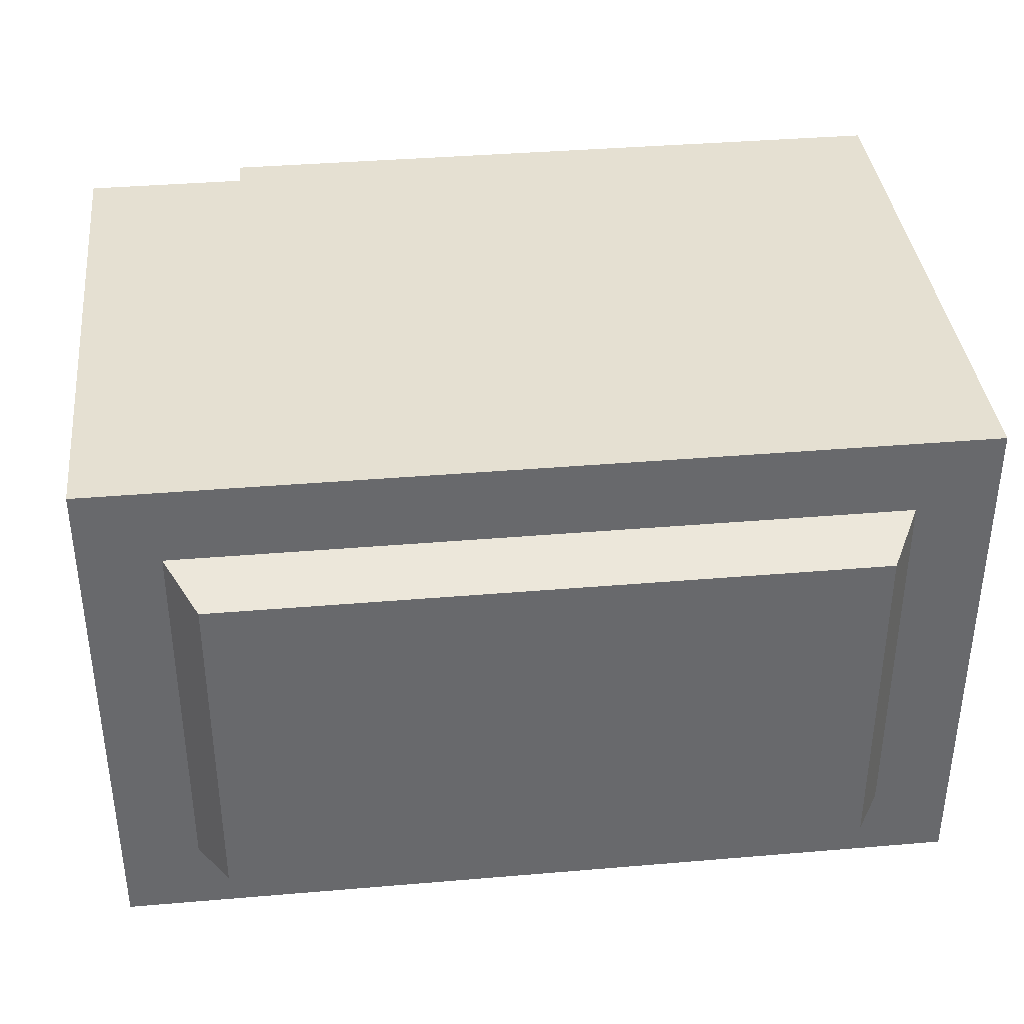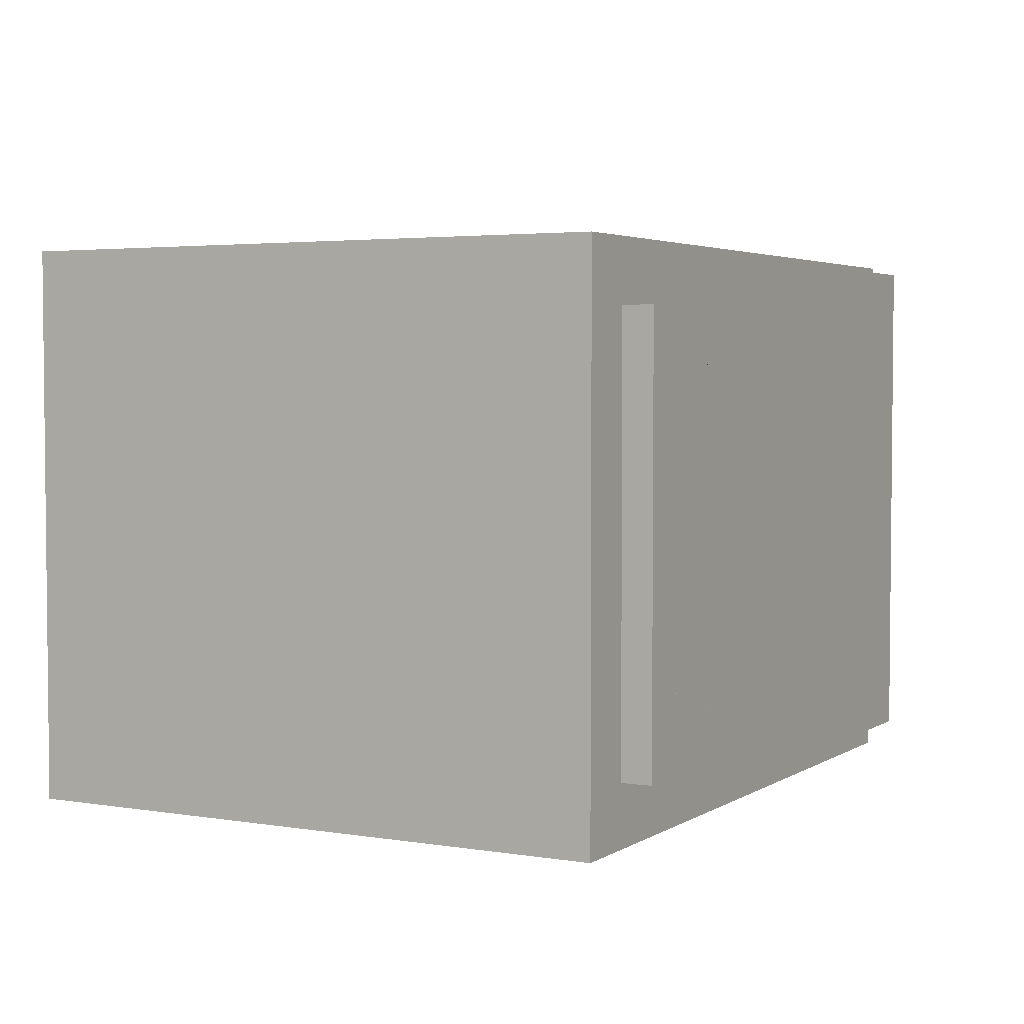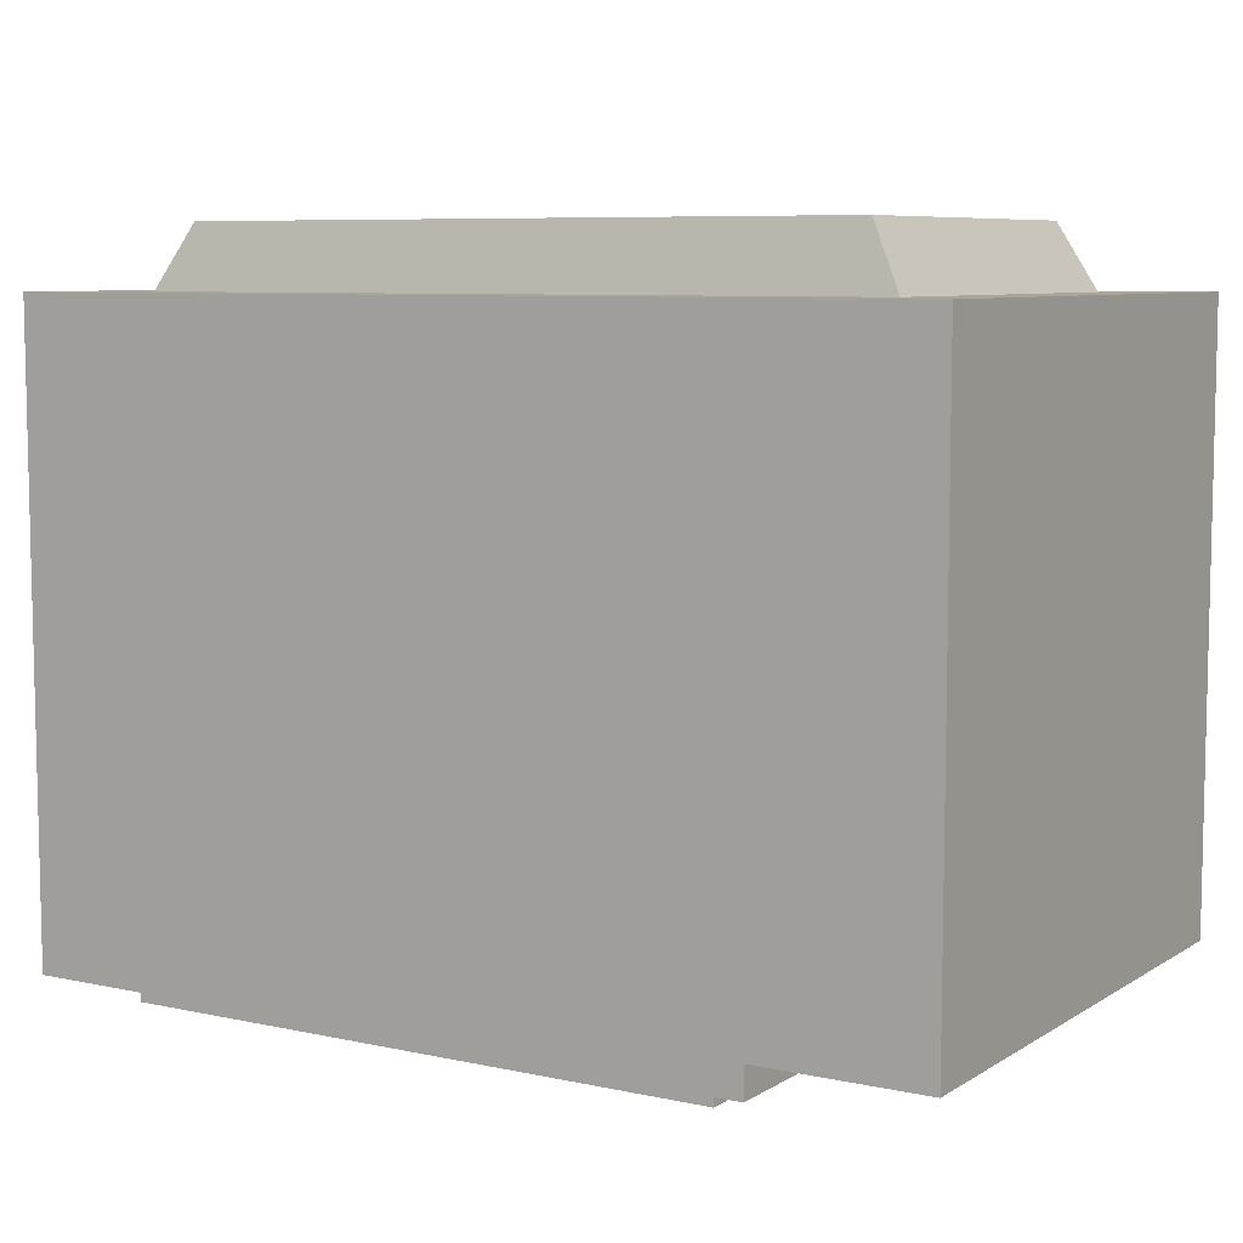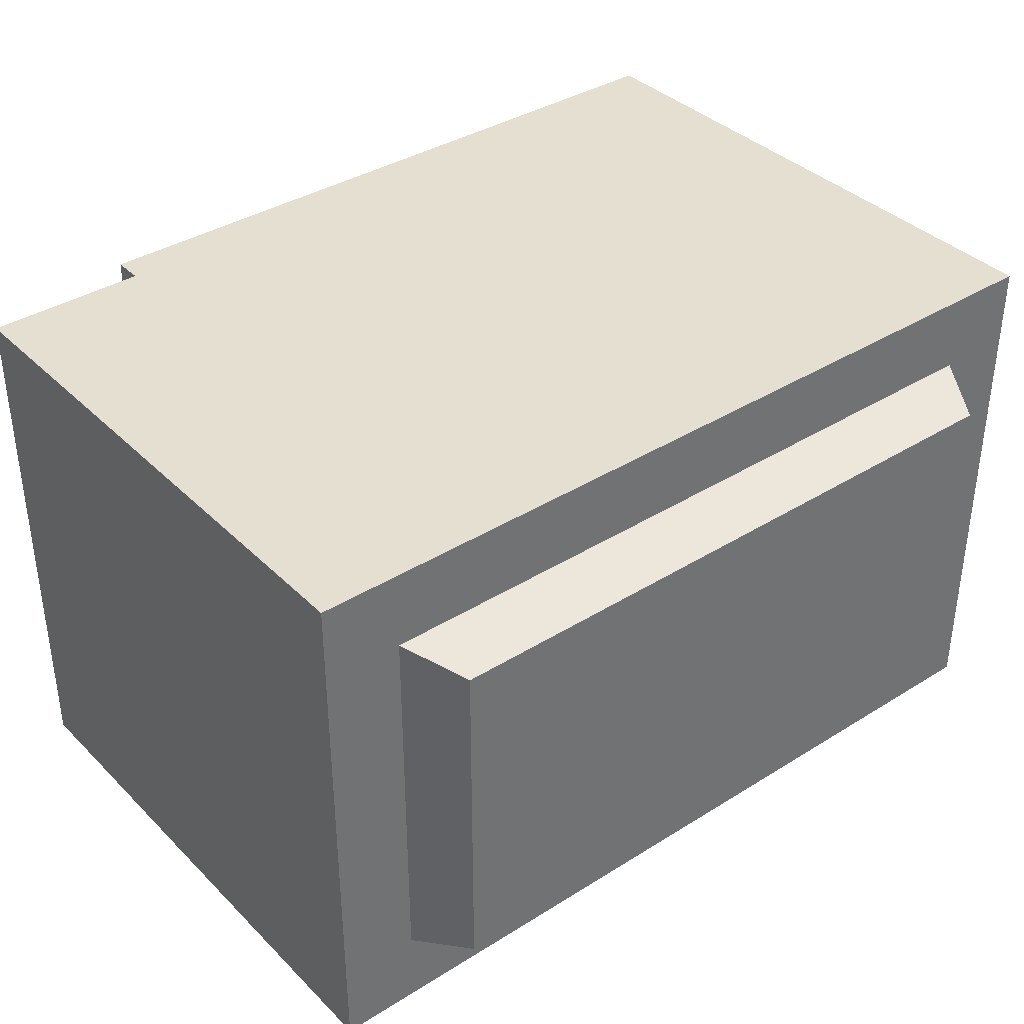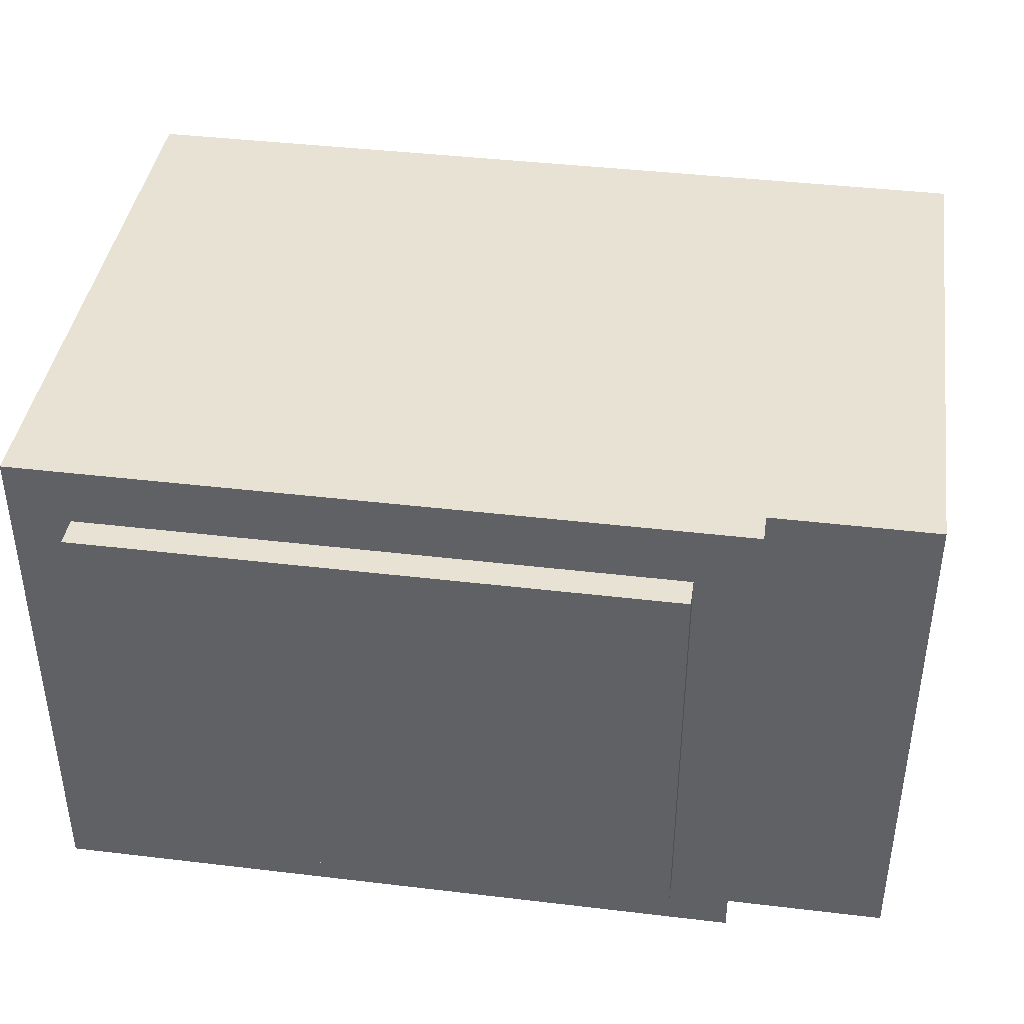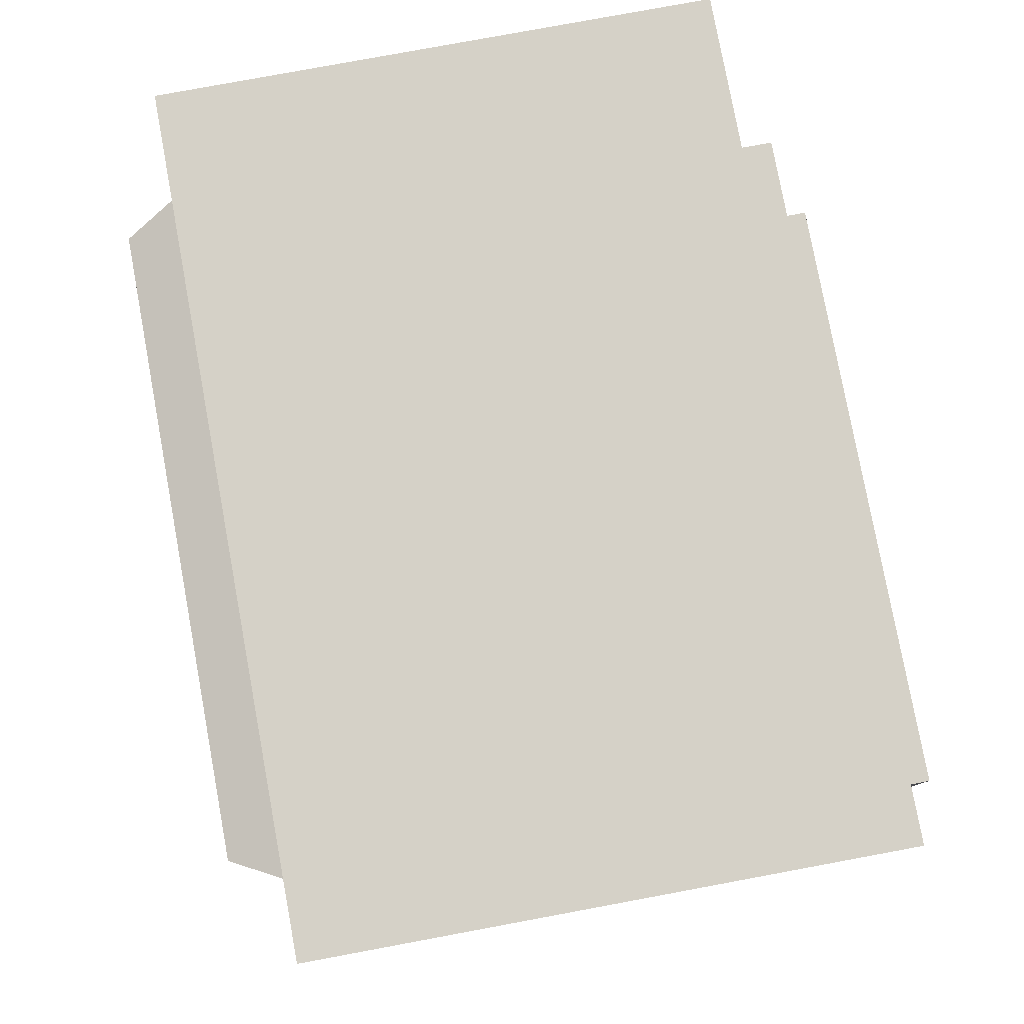
<metadata>
{"format":"obj","ext":"obj","renderer":"f3d","projection":"perspective","resolution":1024,"background":"white","views":[{"elev":37.7,"azim":-6.2,"up":"+Y"},{"elev":3.5,"azim":118.7,"up":"+Y"},{"elev":7.5,"azim":-148.4,"up":"+Z"},{"elev":37.3,"azim":-38.8,"up":"+Y"},{"elev":40.7,"azim":-171.7,"up":"+Y"},{"elev":79.5,"azim":79.5,"up":"+Y"}]}
</metadata>
<code>
g default
v 0.125 0.16 -0.115
v 0.125 0.01997 -0.115
v 0.125 0.16 -0.095
v 0.125 0.01997 -0.095
v -0.07126 0.16 -0.115
v -0.07126 0.16 -0.095
v -0.07126 0.01997 -0.095
v -0.07126 0.01997 -0.115
v -0.07126 0.05415 -0.115
v -0.07126 0.05415 -0.105
v -0.07126 0.1259 -0.105
v -0.07126 0.1259 -0.115
v 0.1079 0.03706 -0.095
v 0.1079 0.1429 -0.095
v -0.05418 0.1429 -0.095
v -0.05418 0.03706 -0.095
v 0.1079 0.1429 -0.115
v -0.05418 0.1429 -0.115
v 0.1079 0.03706 -0.115
v -0.05418 0.03706 -0.115
v -0.05418 0.1259 -0.115
v -0.05418 0.05415 -0.115
v -0.07126 0.16 -0.105
v -0.07126 0.01997 -0.105
v -0.07126 0.16 0.055
v -0.07126 0.01997 0.055
v 0.125 0.16 0.055
v 0.125 0.16 -0.105
v 0.125 0.01997 0.055
v 0.07884 0.01997 -0.055
v 0.125 0.01997 -0.105
v 0.06931 0.01997 -0.06743
v 0.05688 0.01997 -0.07696
v 0.04241 0.01997 -0.08296
v 0.08484 0.01997 -0.04053
v 0.08688 0.01997 -0.025
v 0.02688 0.01997 -0.085
v 0.01135 0.01997 -0.08296
v -0.003118 0.01997 -0.07696
v -0.01554 0.01997 -0.06743
v -0.02508 0.01997 -0.055
v -0.03107 0.01997 -0.04053
v -0.03312 0.01997 -0.025
v 0.08484 0.01997 -0.009471
v -0.03107 0.01997 -0.009471
v -0.02508 0.01997 0.005
v -0.01554 0.01997 0.01743
v -0.003118 0.01997 0.02696
v 0.01135 0.01997 0.03296
v 0.02688 0.01997 0.035
v 0.04241 0.01997 0.03296
v 0.05688 0.01997 0.02696
v 0.06931 0.01997 0.01743
v 0.07884 0.01997 0.005
v -0.145 0 -0.095
v -0.09124 0 -0.095
v -0.145 0.1437 -0.095
v -0.09124 0.1437 -0.095
v -0.145 0 0.095
v 0.1189 0.02609 0.095
v 0.145 0 0.095
v 0.145 0.18 0.095
v 0.1189 0.1539 0.095
v -0.1189 0.1539 0.095
v -0.1189 0.02609 0.095
v -0.145 0.18 0.095
v 0.1082 0.1482 0.115
v 0.1082 0.03184 0.115
v -0.1082 0.03184 0.115
v -0.1082 0.1482 0.115
v -0.09124 0 -0.105
v -0.09124 0.18 -0.105
v -0.09124 0.18 -0.095
v 0.145 0 -0.105
v 0.145 0.18 -0.105
v -0.145 0.18 -0.095
g kitchenMicrowave:Group1
f 2 1 3
f 3 4 2
f 3 1 5
f 5 6 3
f 2 4 7
f 7 8 2
f 9 8 7
f 7 10 9
f 7 11 10
f 11 7 6
f 11 6 5
f 5 12 11
f 13 7 4
f 4 3 13
f 3 14 13
f 3 15 14
f 7 13 16
f 16 6 7
f 16 15 6
f 15 3 6
f 17 14 15
f 15 18 17
f 17 19 13
f 13 14 17
f 13 19 20
f 20 16 13
f 21 18 15
f 15 22 21
f 15 20 22
f 15 16 20
f 20 2 8
f 8 9 20
f 9 22 20
f 2 20 19
f 19 1 2
f 19 17 1
f 17 5 1
f 5 17 18
f 5 18 21
f 21 12 5
f 19 20 22
f 22 17 19
f 22 21 17
f 21 18 17
f 22 9 12
f 12 21 22
f 12 9 10
f 10 11 12
f 24 23 25
f 25 26 24
f 28 27 25
f 25 23 28
f 29 26 25
f 25 27 29
f 30 29 31
f 31 32 30
f 31 33 32
f 31 34 33
f 31 24 34
f 30 35 29
f 35 36 29
f 24 37 34
f 24 38 37
f 24 39 38
f 24 40 39
f 24 41 40
f 24 42 41
f 24 43 42
f 29 36 44
f 43 24 26
f 45 43 26
f 46 45 26
f 47 46 26
f 48 47 26
f 49 48 26
f 50 49 26
f 51 50 26
f 51 26 29
f 29 52 51
f 29 53 52
f 29 54 53
f 29 44 54
f 56 55 57
f 57 58 56
f 28 31 29
f 29 27 28
f 60 59 61
f 61 62 60
f 62 63 60
f 62 64 63
f 59 60 65
f 65 66 59
f 65 64 66
f 64 62 66
f 60 63 67
f 67 68 60
f 65 60 68
f 68 69 65
f 64 65 69
f 69 70 64
f 67 63 64
f 64 70 67
f 69 68 67
f 67 70 69
f 72 71 56
f 56 73 72
f 56 58 73
f 74 61 59
f 59 56 74
f 59 55 56
f 74 56 71
f 62 75 72
f 72 73 62
f 73 66 62
f 73 76 66
f 74 75 62
f 62 61 74
f 57 55 59
f 59 76 57
f 59 66 76
f 24 74 71
f 71 72 24
f 72 23 24
f 72 28 23
f 74 24 31
f 31 75 74
f 31 28 75
f 28 72 75
f 58 57 76
f 76 73 58
f 44 36 35
f 35 30 44
f 30 54 44
f 30 53 54
f 30 32 53
f 32 33 53
f 33 52 53
f 33 34 52
f 34 51 52
f 34 37 51
f 37 50 51
f 37 38 50
f 38 49 50
f 38 39 49
f 39 48 49
f 39 40 48
f 40 47 48
f 40 41 47
f 41 46 47
f 41 45 46
f 41 42 45
f 42 43 45
f 24 23 25
f 25 26 24
f 28 27 25
f 25 23 28
f 29 26 25
f 25 27 29
f 30 29 31
f 31 32 30
f 31 33 32
f 31 34 33
f 31 24 34
f 30 35 29
f 35 36 29
f 24 37 34
f 24 38 37
f 24 39 38
f 24 40 39
f 24 41 40
f 24 42 41
f 24 43 42
f 29 36 44
f 43 24 26
f 45 43 26
f 46 45 26
f 47 46 26
f 48 47 26
f 49 48 26
f 50 49 26
f 51 50 26
f 51 26 29
f 29 52 51
f 29 53 52
f 29 54 53
f 29 44 54
f 56 55 57
f 57 58 56
f 28 31 29
f 29 27 28
f 60 59 61
f 61 62 60
f 62 63 60
f 62 64 63
f 59 60 65
f 65 66 59
f 65 64 66
f 64 62 66
f 60 63 67
f 67 68 60
f 65 60 68
f 68 69 65
f 64 65 69
f 69 70 64
f 67 63 64
f 64 70 67
f 69 68 67
f 67 70 69
f 72 71 56
f 56 73 72
f 56 58 73
f 74 61 59
f 59 56 74
f 59 55 56
f 74 56 71
f 62 75 72
f 72 73 62
f 73 66 62
f 73 76 66
f 74 75 62
f 62 61 74
f 57 55 59
f 59 76 57
f 59 66 76
f 24 74 71
f 71 72 24
f 72 23 24
f 72 28 23
f 74 24 31
f 31 75 74
f 31 28 75
f 28 72 75
f 58 57 76
f 76 73 58
f 44 36 35
f 35 30 44
f 30 54 44
f 30 53 54
f 30 32 53
f 32 33 53
f 33 52 53
f 33 34 52
f 34 51 52
f 34 37 51
f 37 50 51
f 37 38 50
f 38 49 50
f 38 39 49
f 39 48 49
f 39 40 48
f 40 47 48
f 40 41 47
f 41 46 47
f 41 45 46
f 41 42 45
f 42 43 45

</code>
